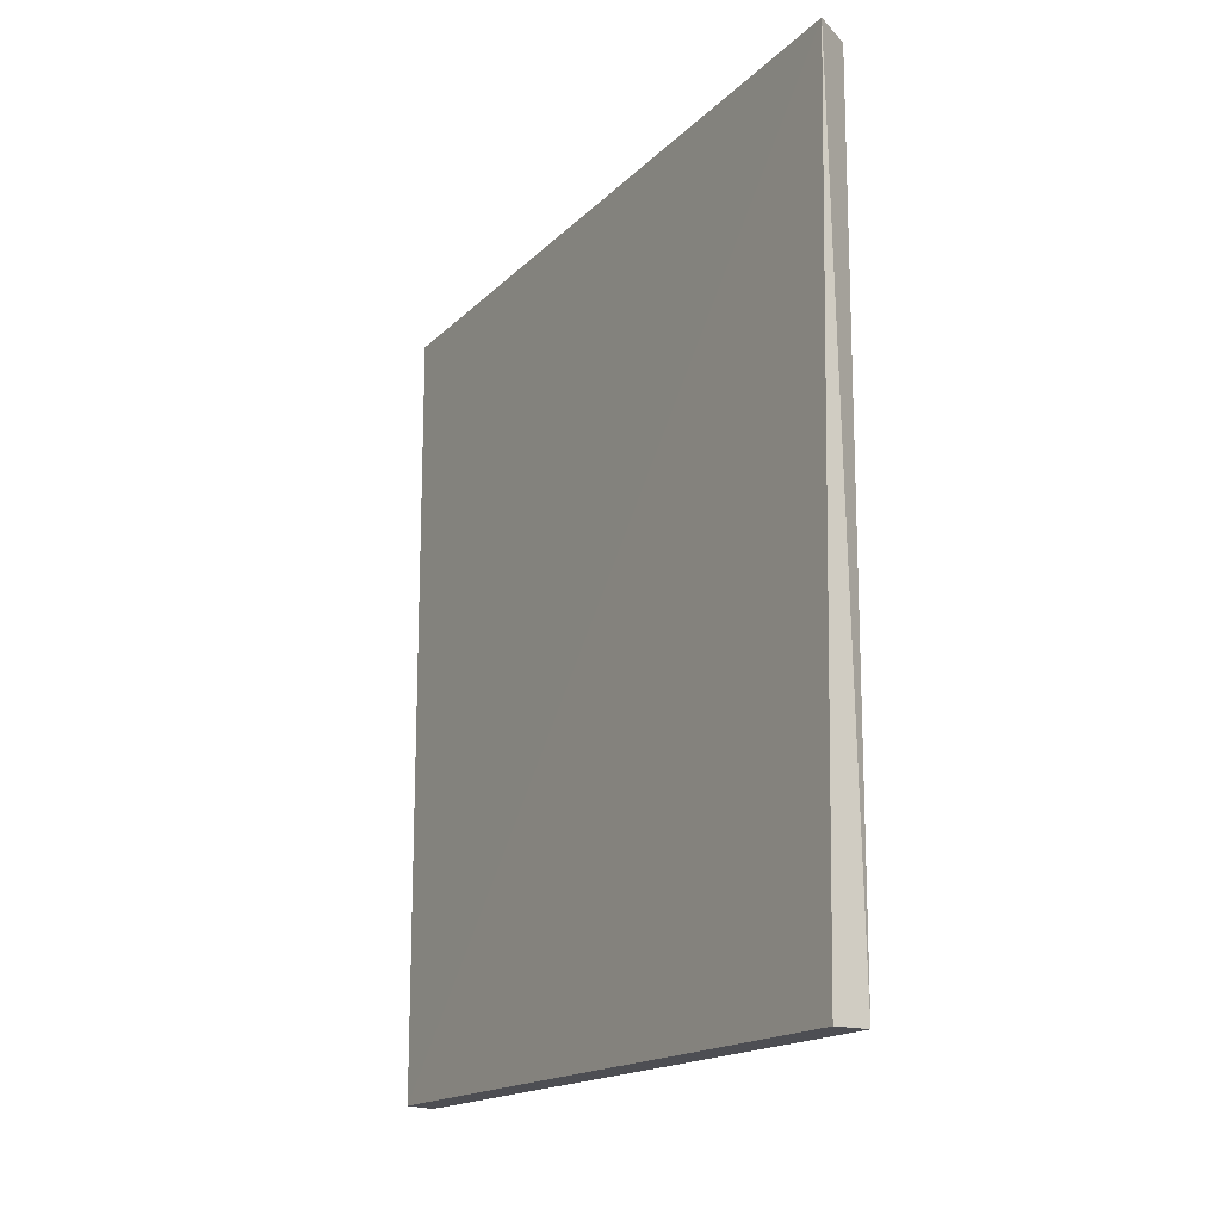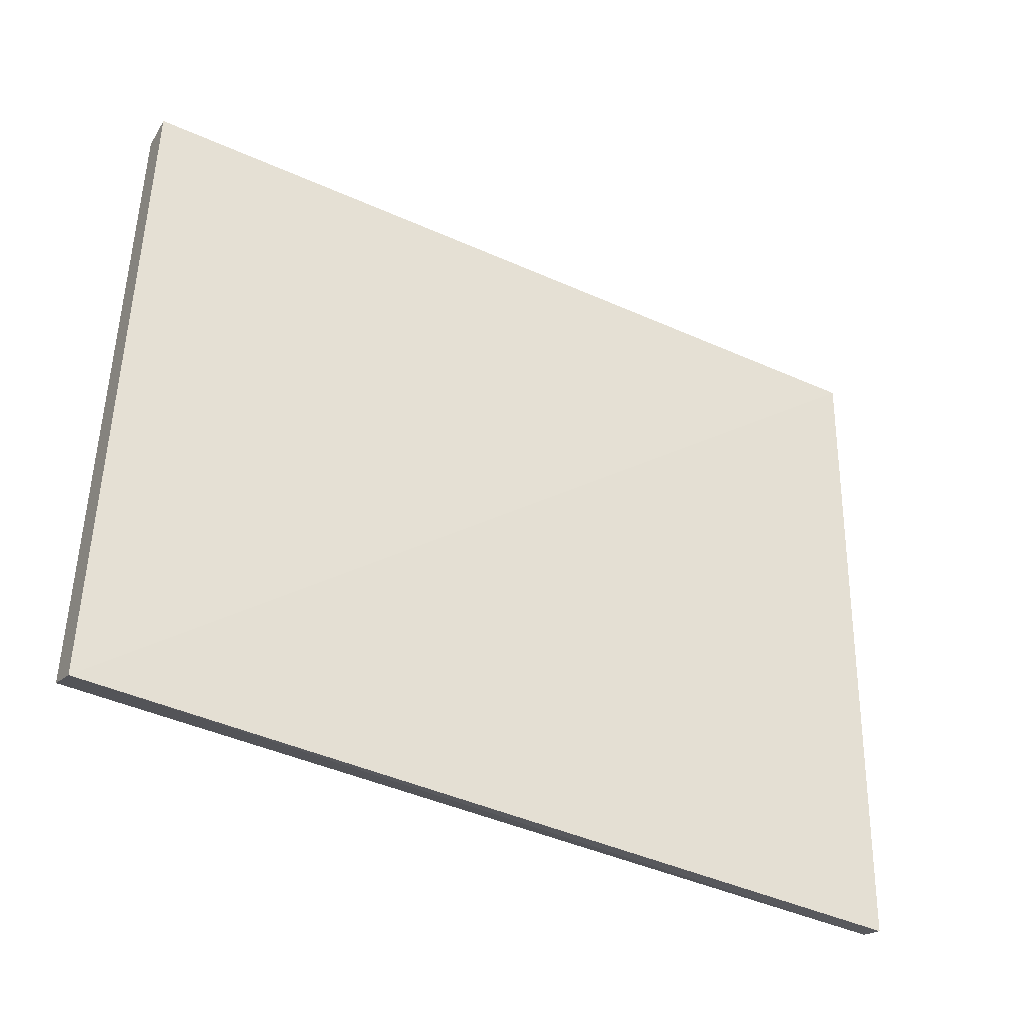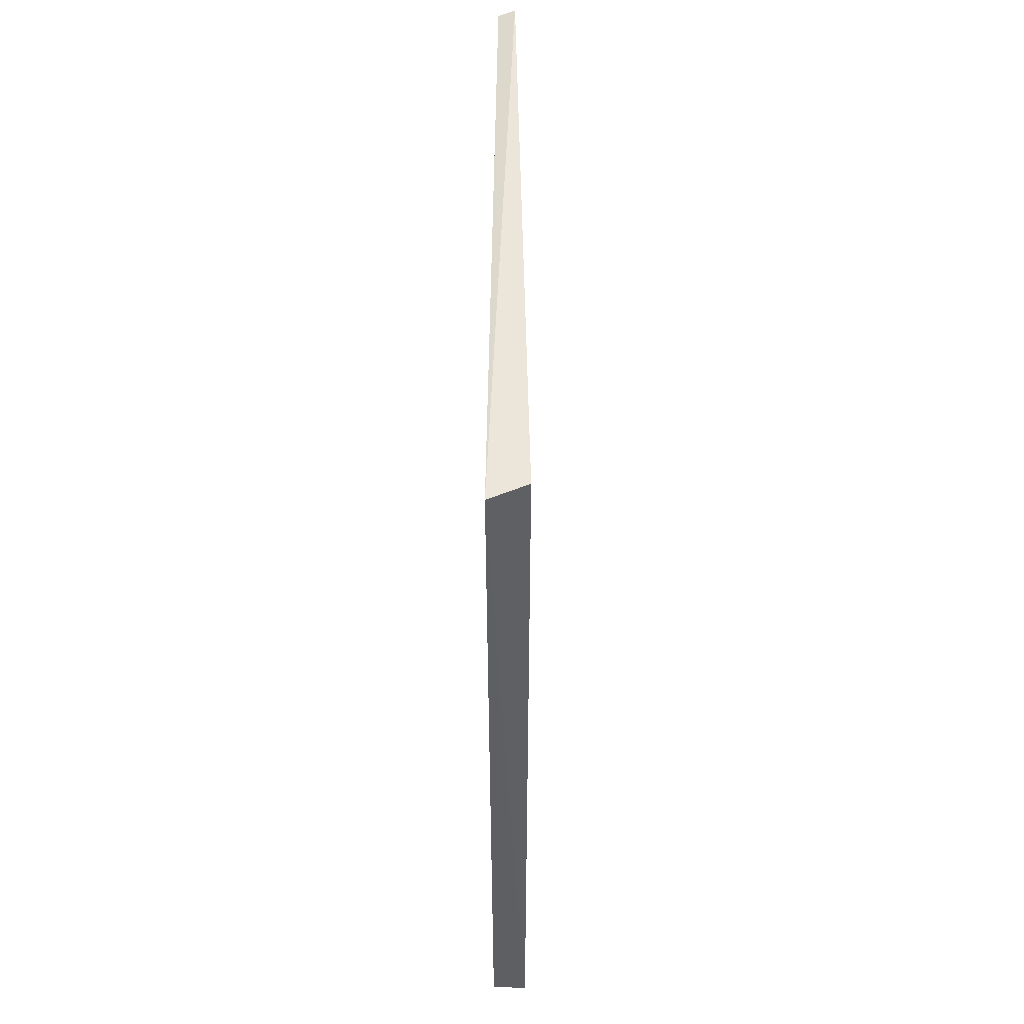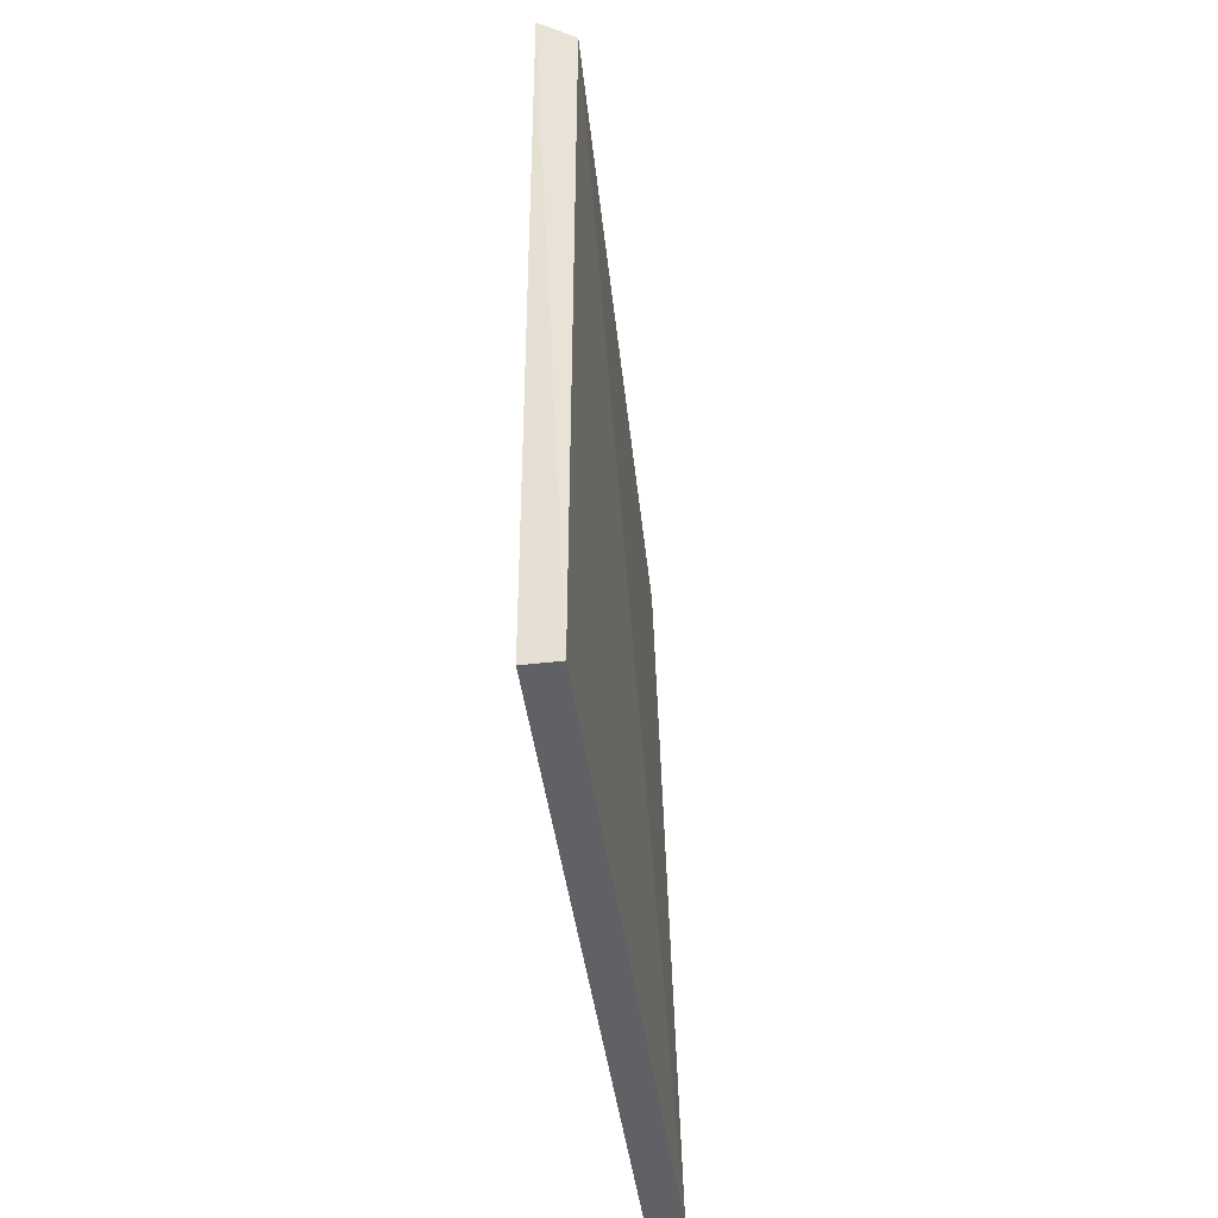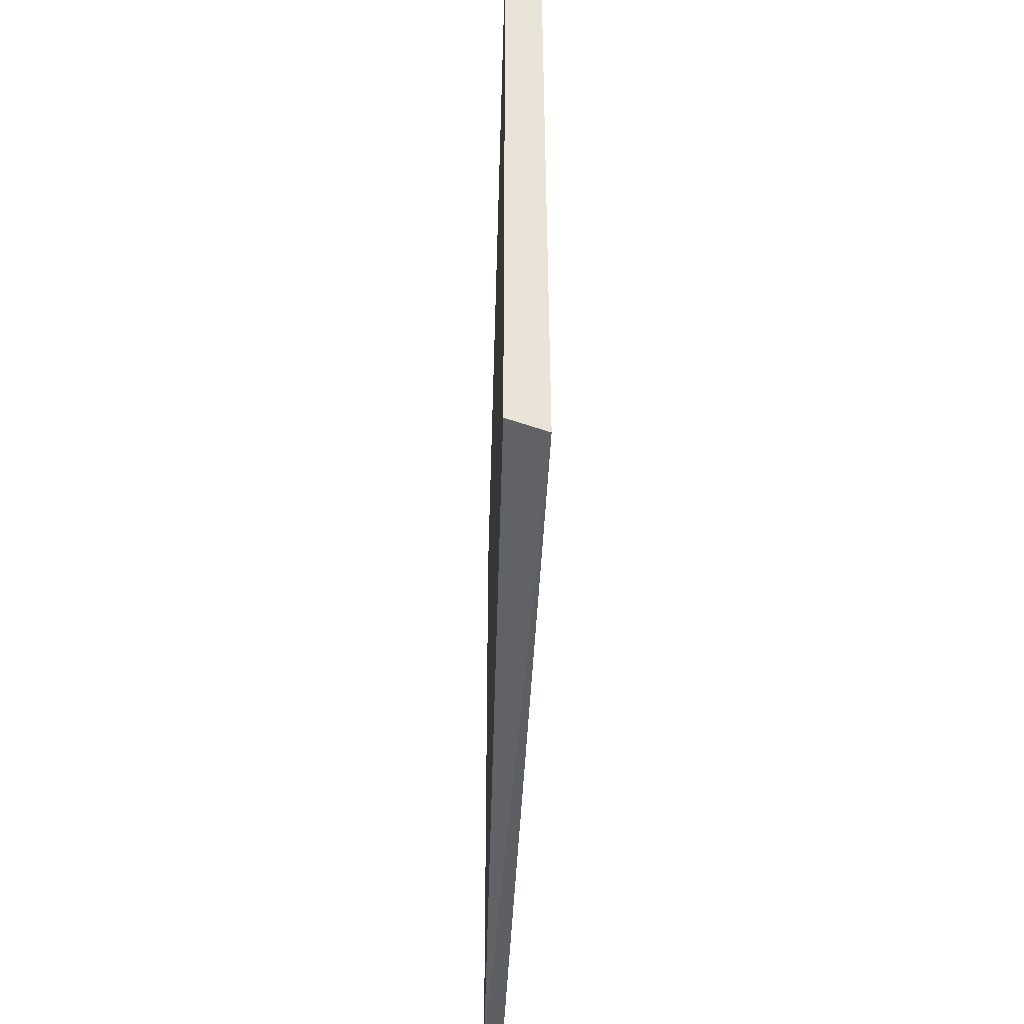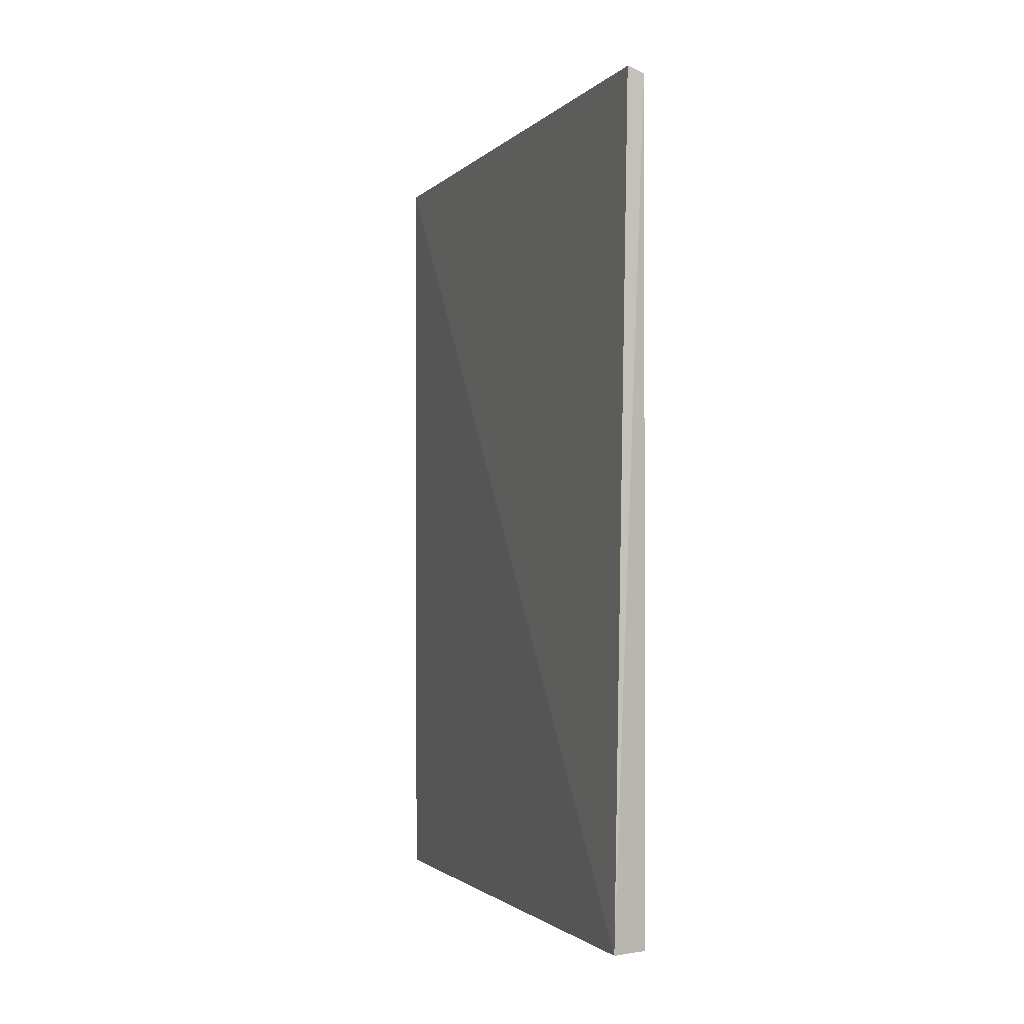
<metadata>
{"format":"obj","ext":"obj","renderer":"f3d","projection":"perspective","resolution":1024,"background":"white","views":[{"elev":-17.4,"azim":148.7,"up":"+Z"},{"elev":-41.9,"azim":-118.7,"up":"+Y"},{"elev":47.4,"azim":-179.5,"up":"+Z"},{"elev":-46.7,"azim":-172.2,"up":"+Z"},{"elev":-47.7,"azim":178.5,"up":"+Y"},{"elev":-2.8,"azim":-17.2,"up":"+Z"}]}
</metadata>
<code>
v 258.3 190.5 119.8
v 246.7 422 -146.5
v 252.5 189.2 121.3
v 258.3 191.8 -146.5
v 258.3 422 -146.5
v 258.7 430.4 128
v 246.5 186.5 -146.5
v 246.4 423.7 127.3
f 4 1 7
f 3 6 8
f 6 2 8
f 6 4 5
f 2 6 5
f 4 6 1
f 6 3 1
f 1 3 7
f 8 2 7
f 3 8 7
f 5 4 7
f 2 5 7

</code>
